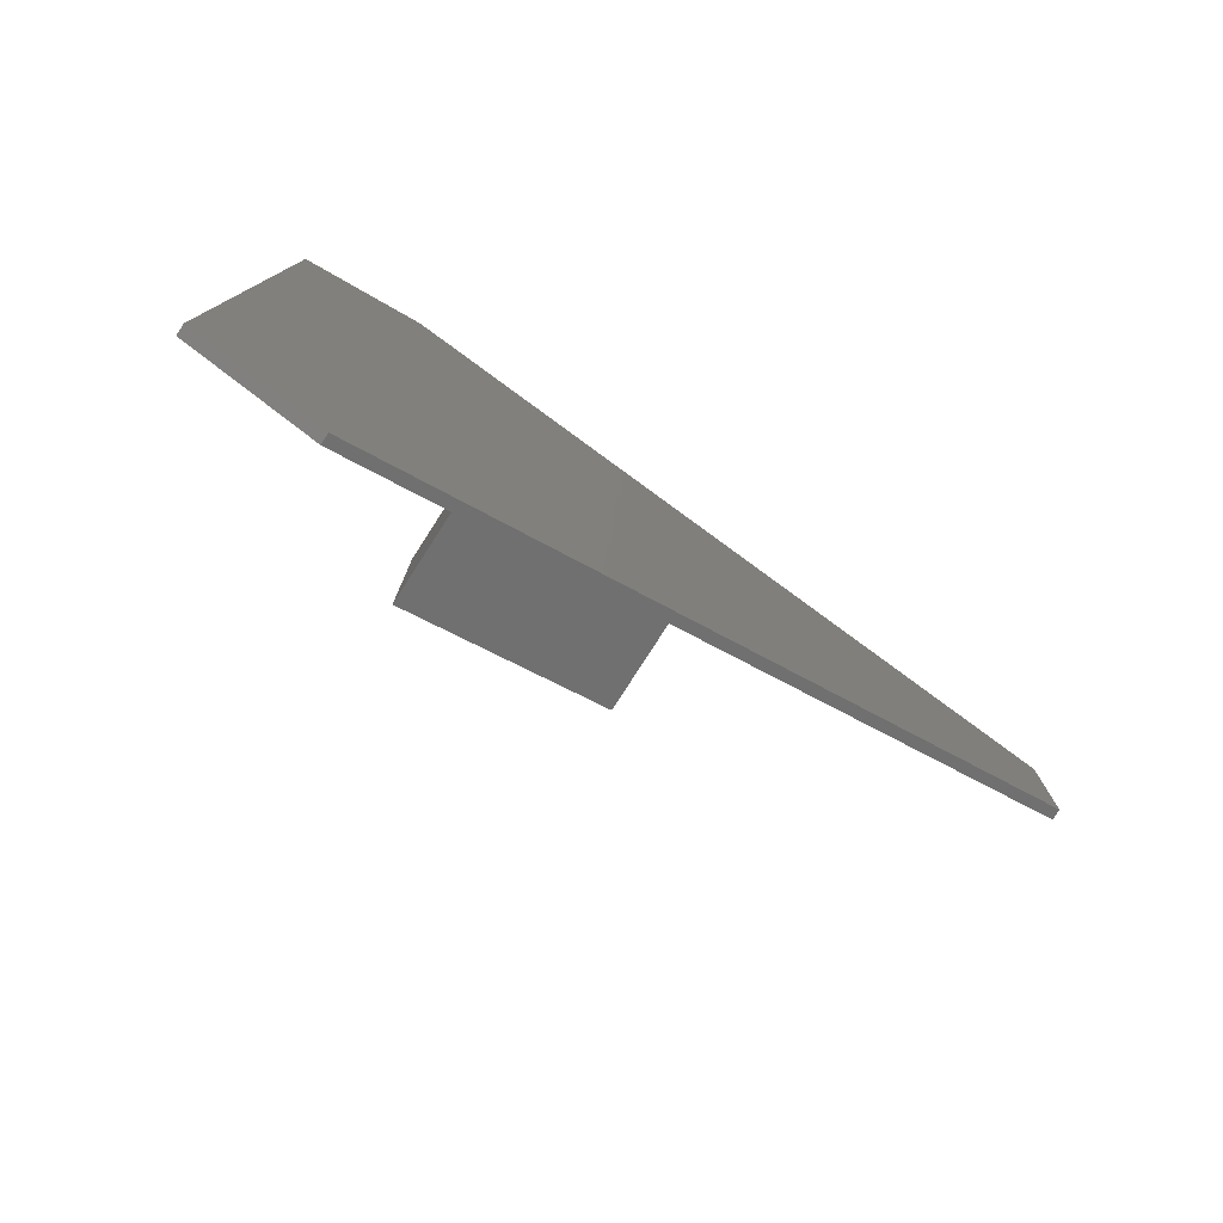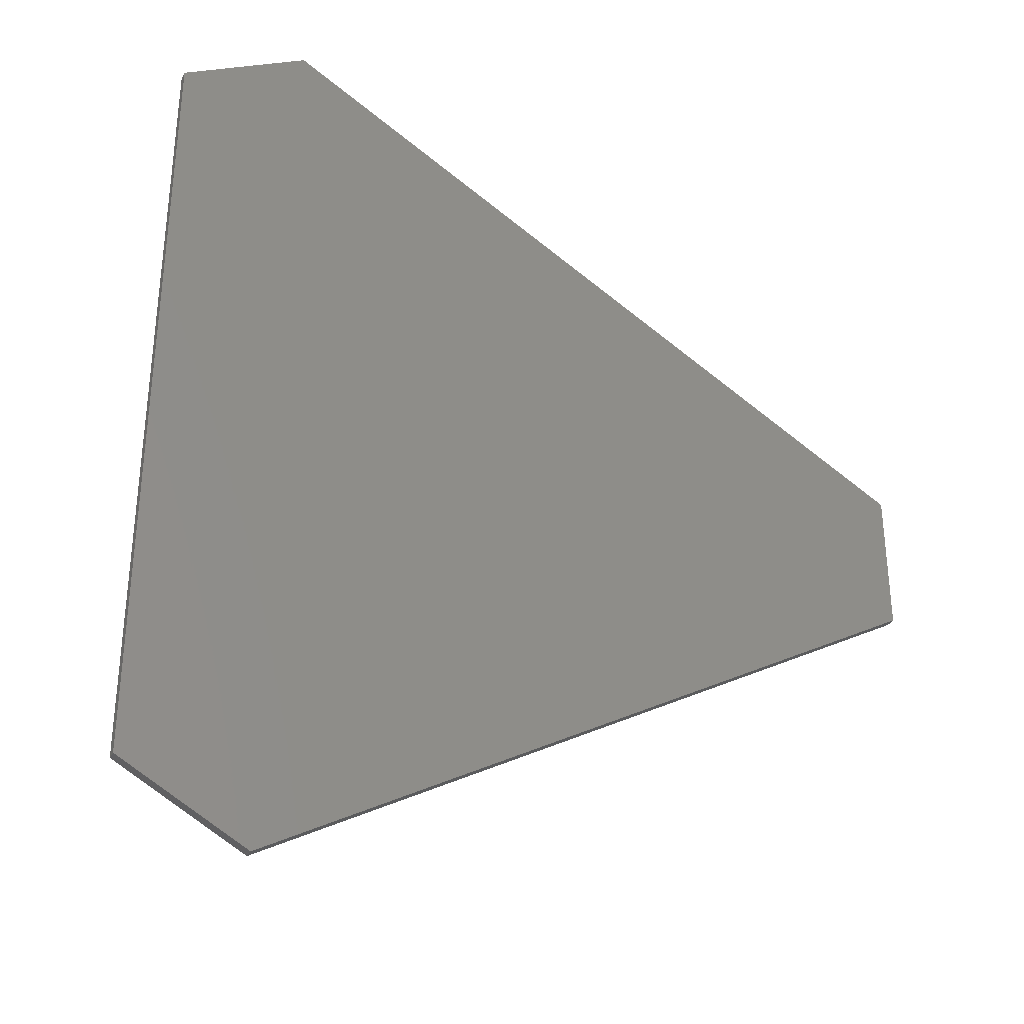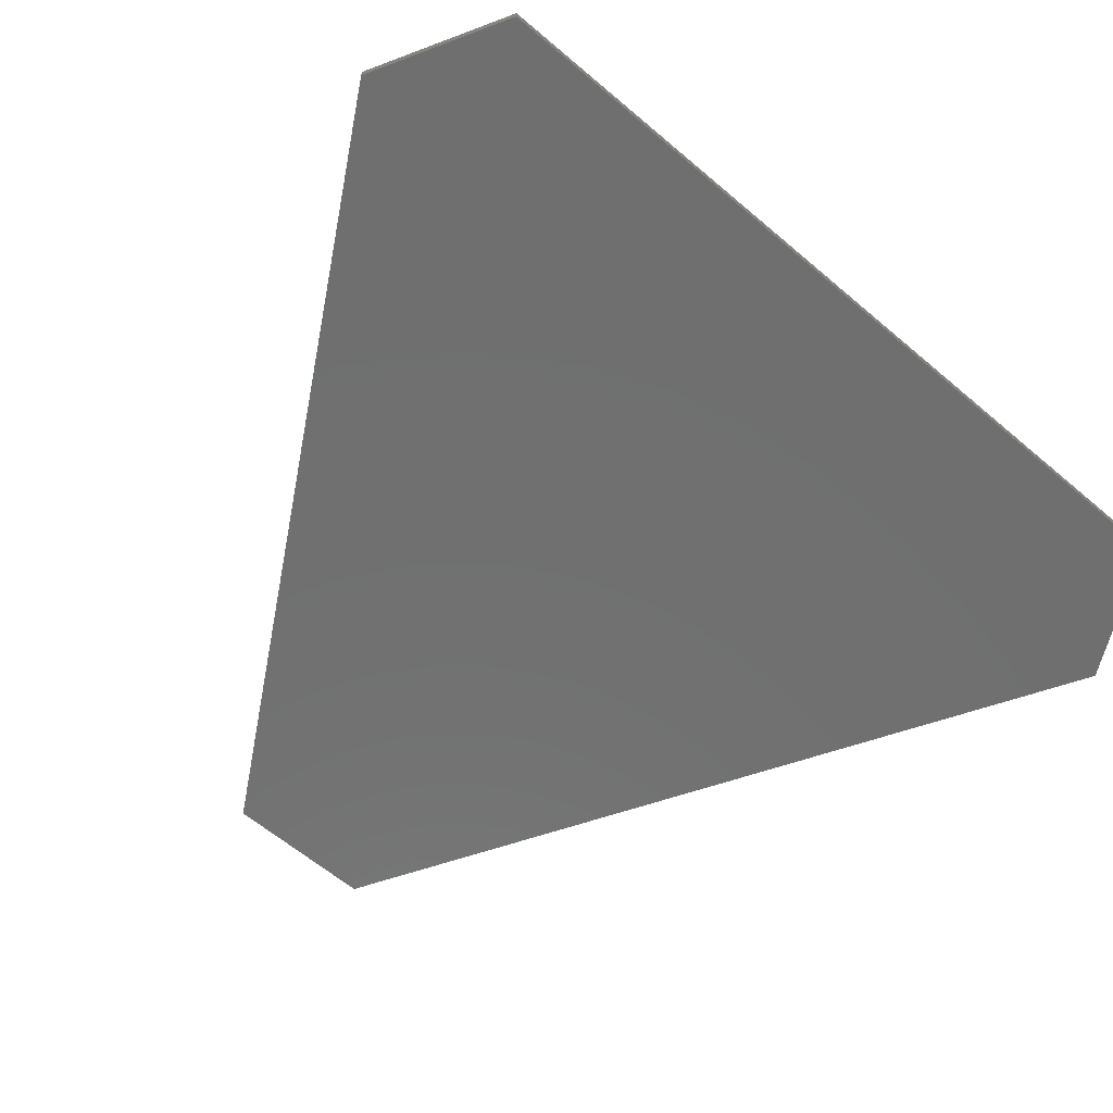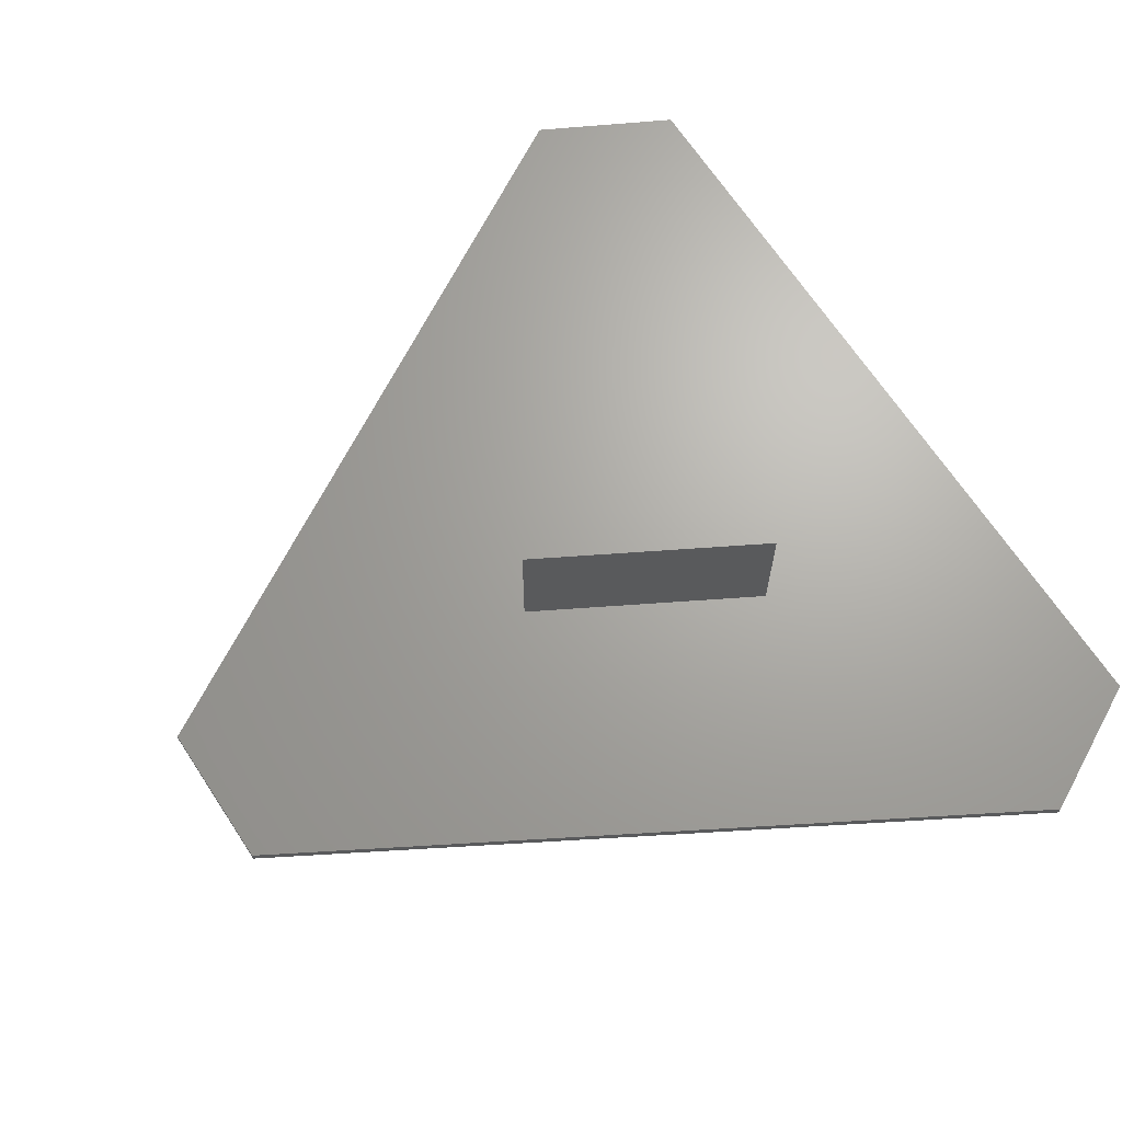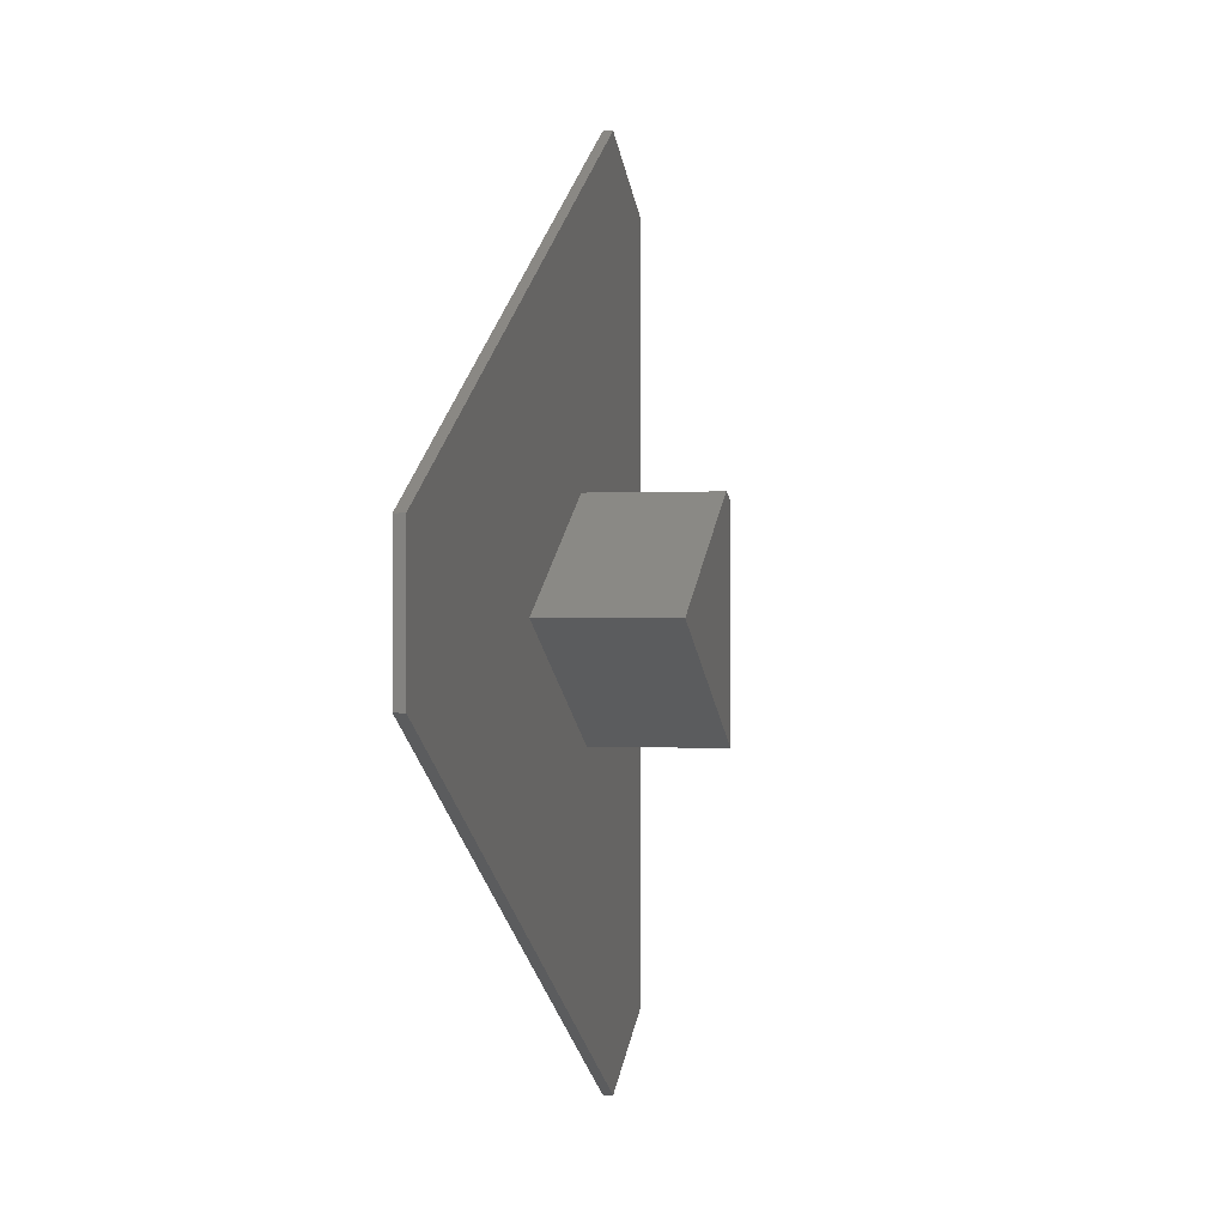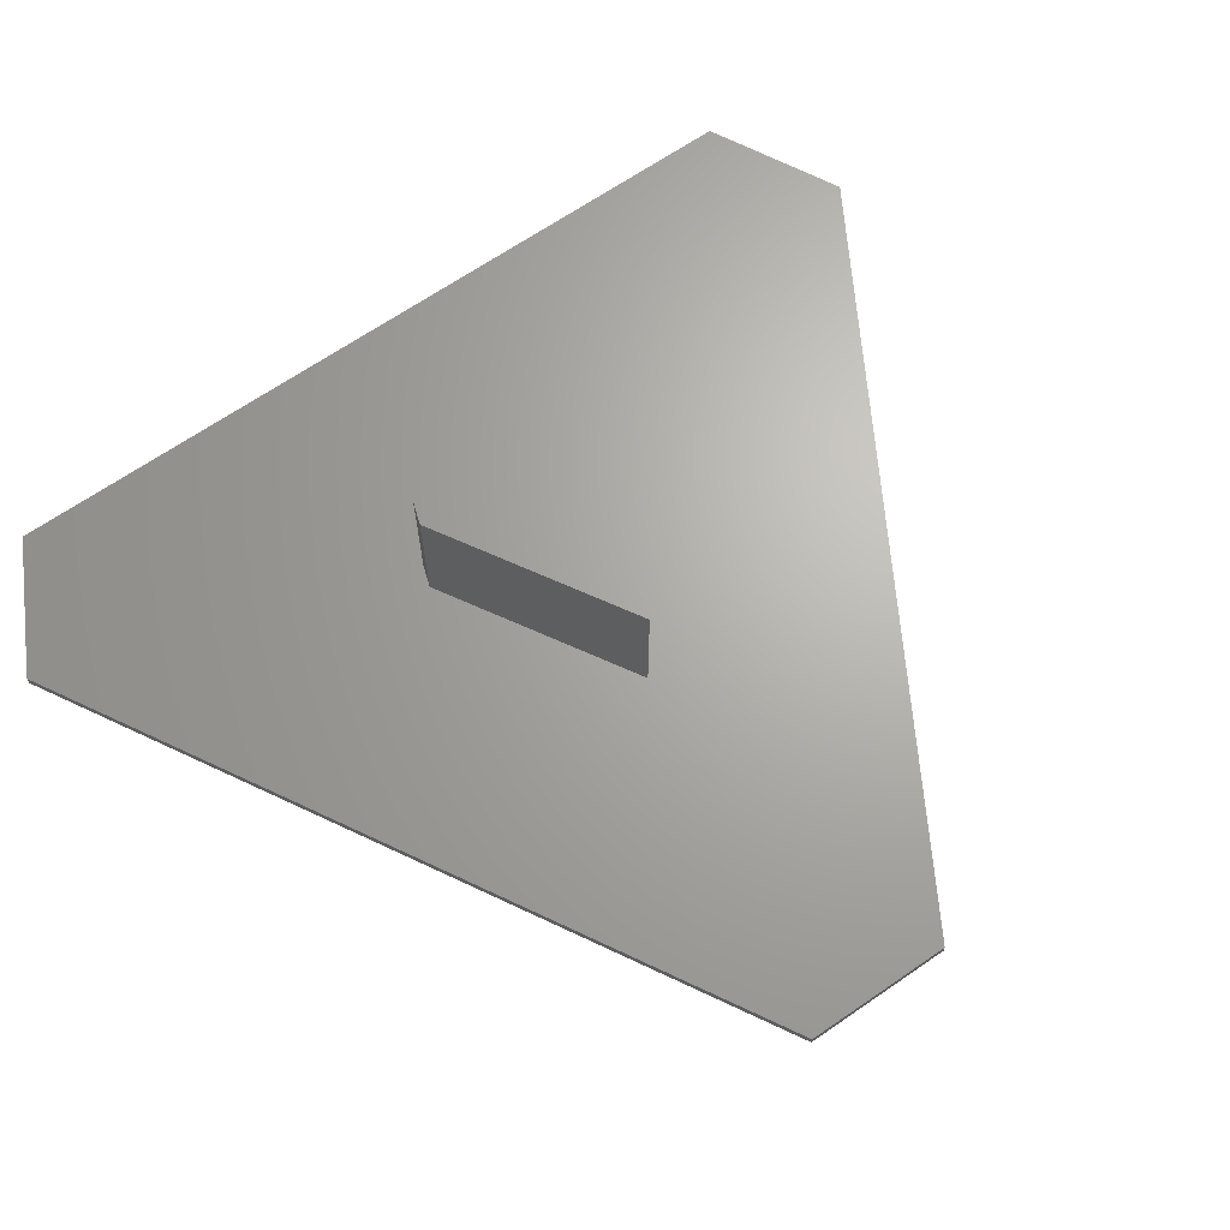
<metadata>
{"format":"stl","ext":"stl","renderer":"f3d","projection":"perspective","resolution":1024,"background":"white","views":[{"elev":-79.5,"azim":147.3,"up":"+Y"},{"elev":-33.2,"azim":156.2,"up":"+Y"},{"elev":-61.7,"azim":49.1,"up":"+Z"},{"elev":67.1,"azim":-33.3,"up":"+Z"},{"elev":-0.0,"azim":-77.3,"up":"+Y"},{"elev":66.5,"azim":-124.7,"up":"+Z"}]}
</metadata>
<code>
# stl→obj: 20 verts, 36 faces
v -0.2112 -0.006743 0.2109
v 0.1095 -0.1863 0.2109
v 0.07604 0.1656 0.2109
v 0.1095 0.1544 0.2109
v 0.07604 0.1656 0.007812
v -0.2112 -0.006743 0.007812
v 0.1095 -0.1863 0.007812
v 0.1095 0.1544 0.007812
v 0.2763 0.6988 0.007812
v -0.75 0.1087 0.007812
v 0.4688 0.5962 0.007812
v 0.4688 -0.5969 0.007812
v 0.2763 -0.6995 0.007812
v -0.75 -0.1094 0.007812
v 0.2763 0.6988 -0.007812
v 0.4688 0.5962 -0.007812
v -0.75 0.1087 -0.007812
v 0.2763 -0.6995 -0.007812
v -0.75 -0.1094 -0.007812
v 0.4688 -0.5969 -0.007812
f 1 2 3
f 3 2 4
f 3 5 1
f 1 5 6
f 2 7 4
f 4 7 8
f 9 10 5
f 9 5 8
f 9 8 11
f 11 8 12
f 12 8 7
f 12 7 13
f 13 7 14
f 5 10 6
f 6 10 14
f 6 14 7
f 4 8 3
f 3 8 5
f 1 6 2
f 2 6 7
f 15 16 17
f 18 19 20
f 20 19 17
f 20 17 16
f 10 17 14
f 14 17 19
f 9 15 10
f 10 15 17
f 11 16 9
f 9 16 15
f 12 20 11
f 11 20 16
f 13 18 12
f 12 18 20
f 14 19 13
f 13 19 18

</code>
